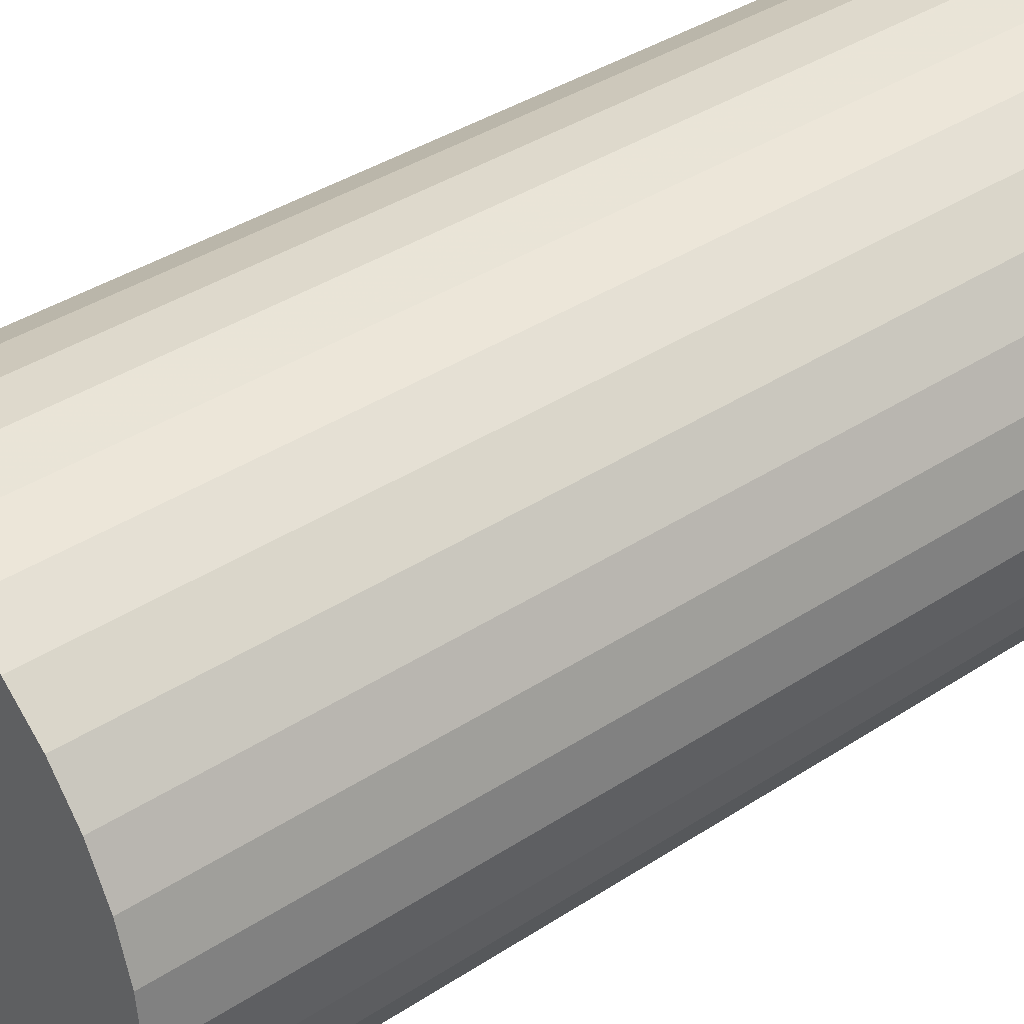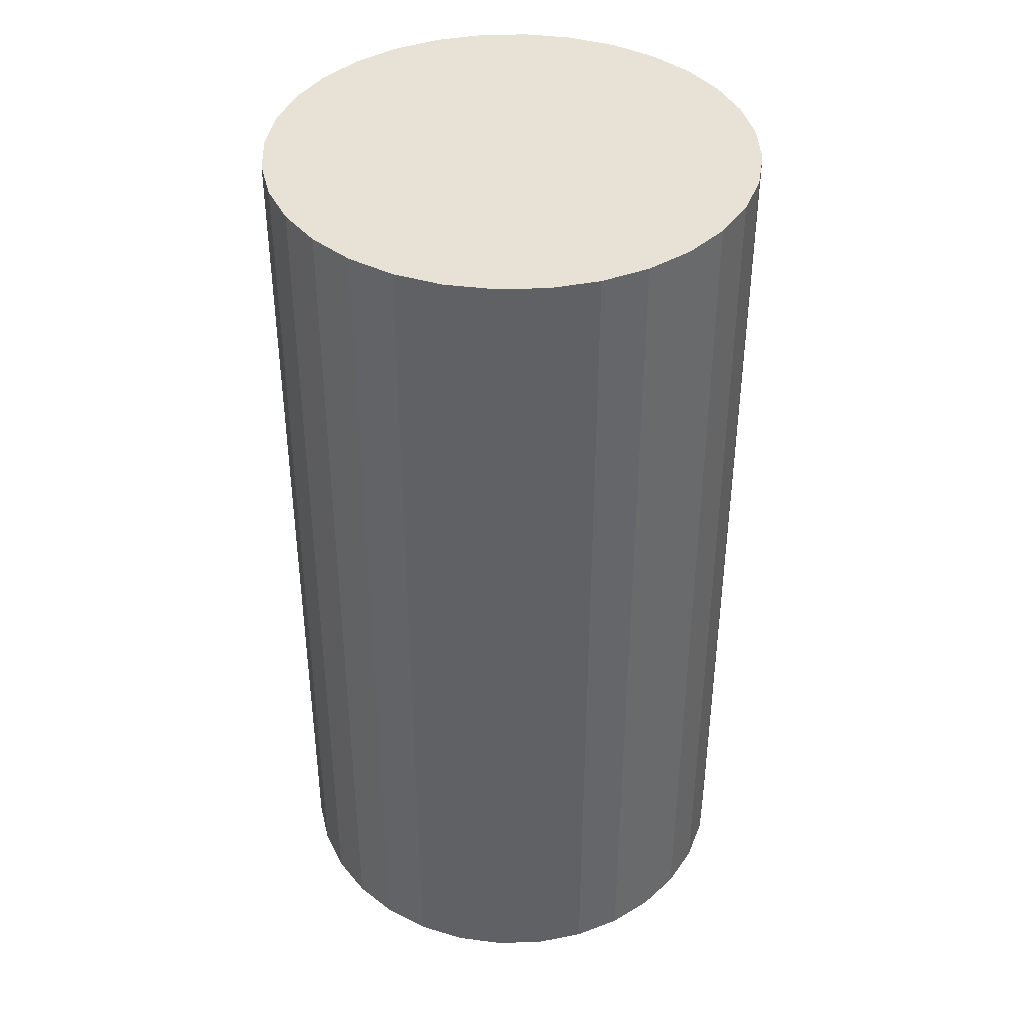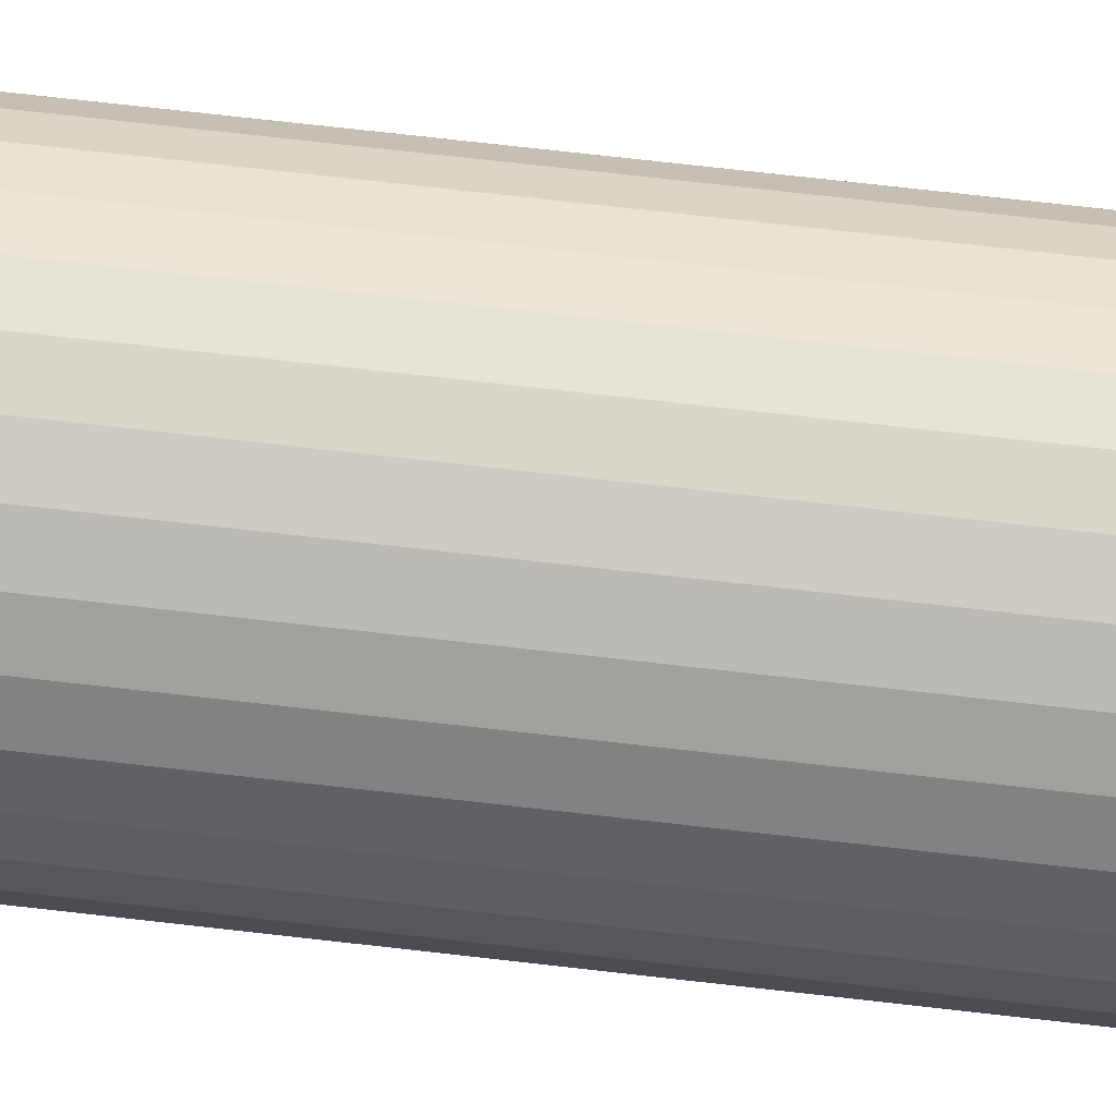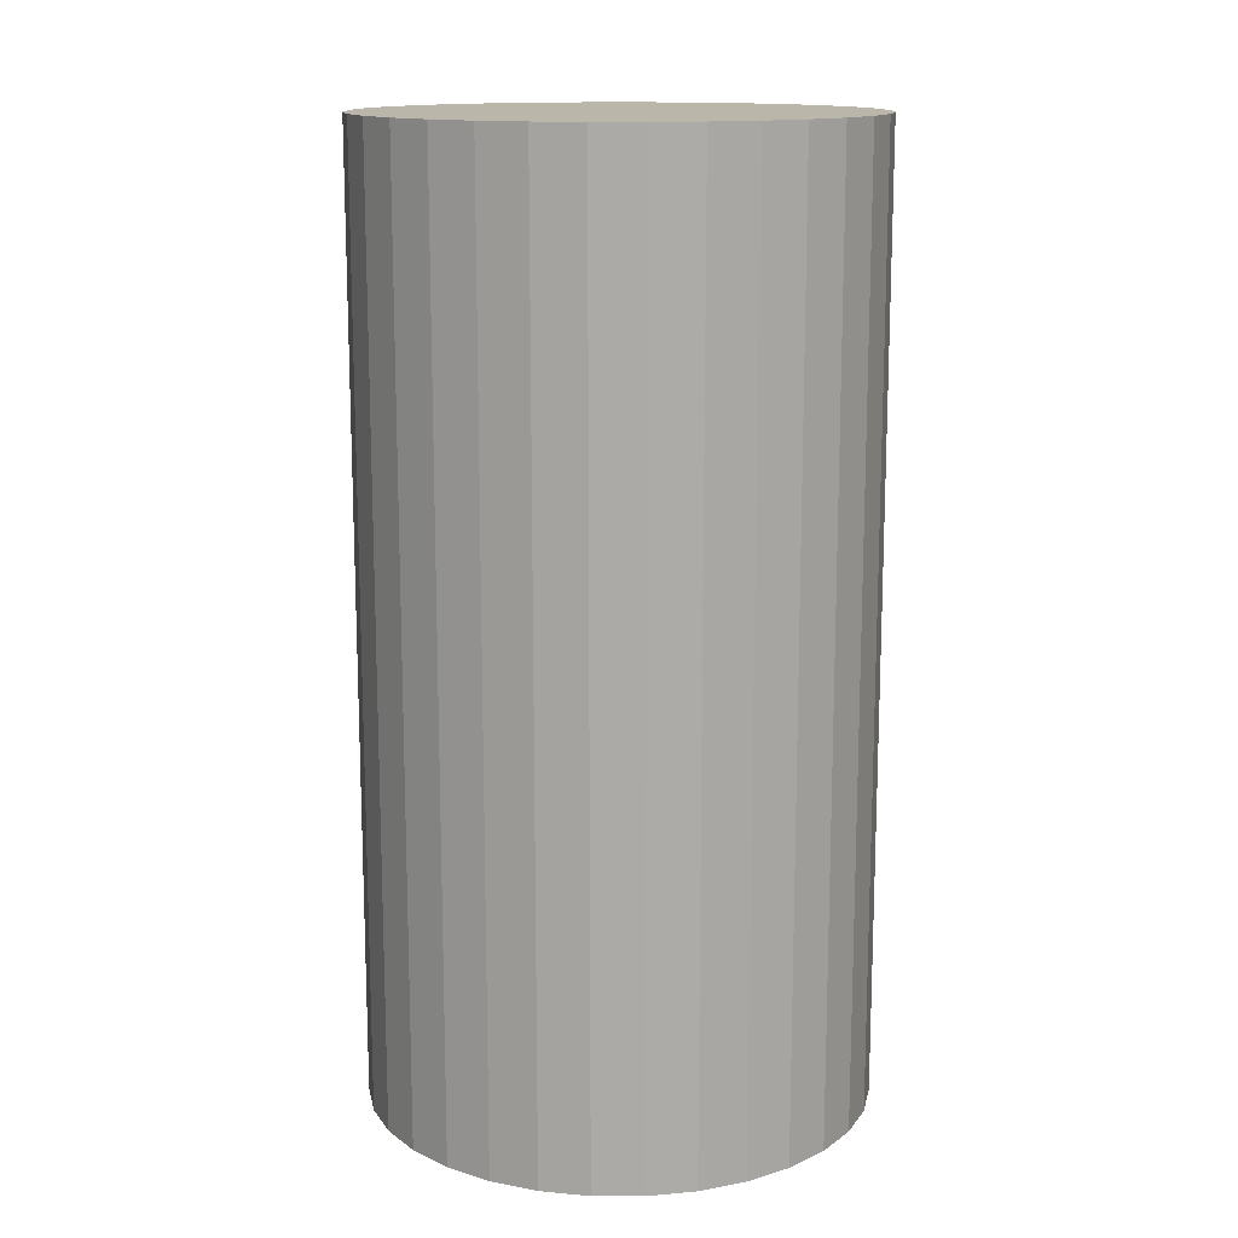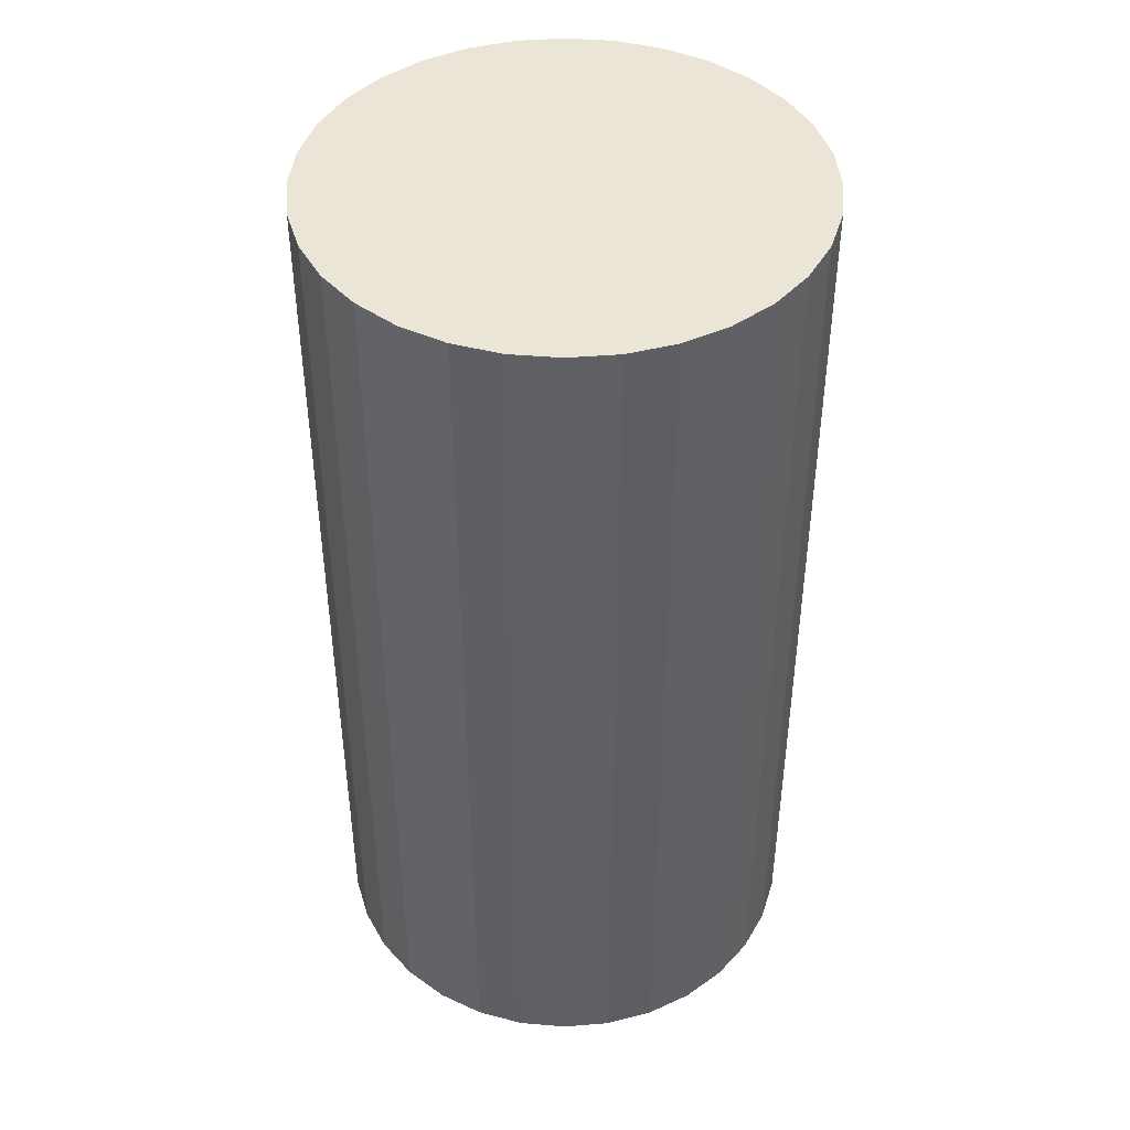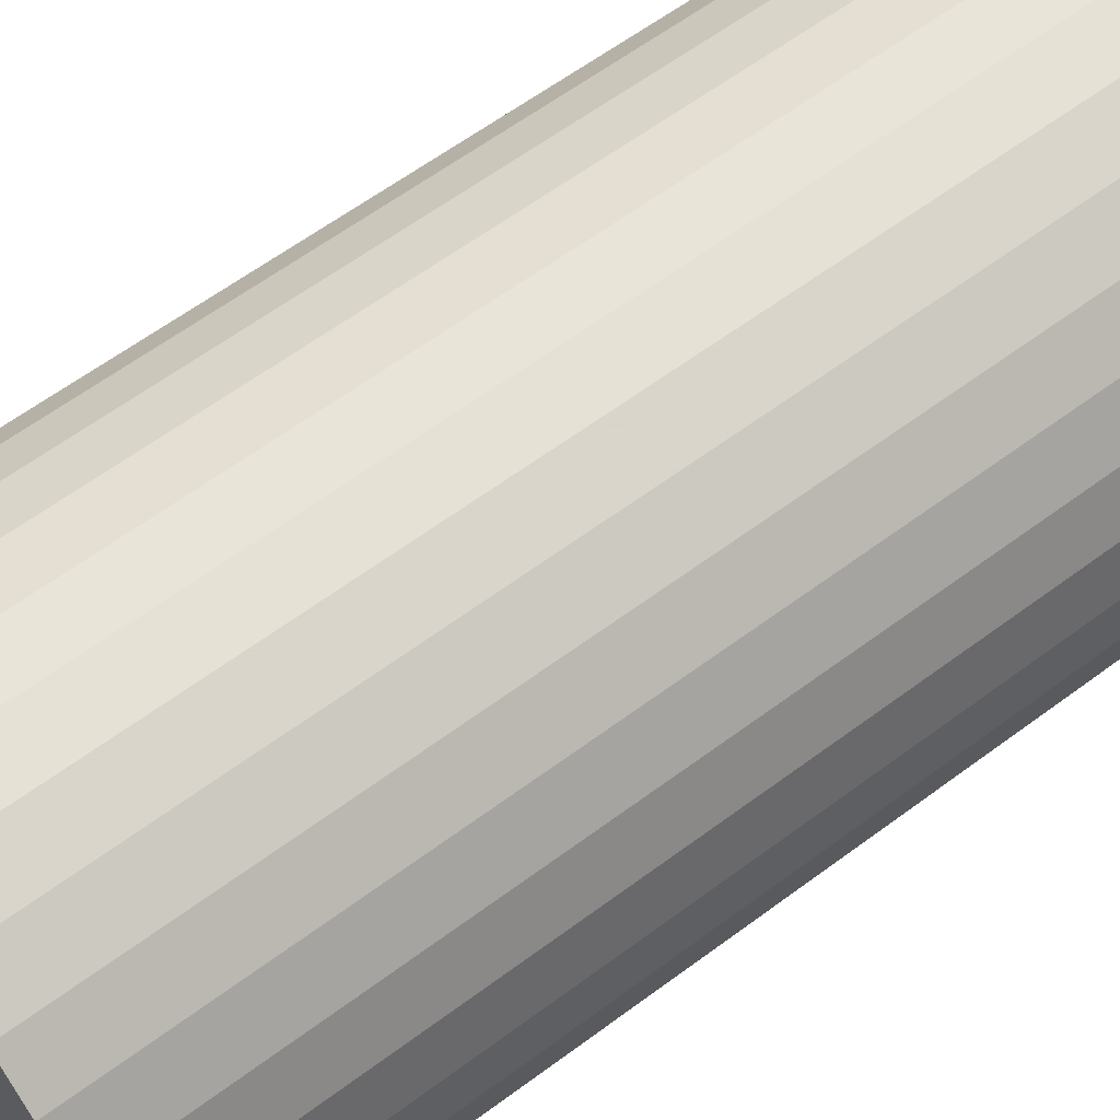
<metadata>
{"format":"obj","ext":"obj","renderer":"f3d","projection":"perspective","resolution":1024,"background":"white","views":[{"elev":37.8,"azim":50.1,"up":"+Y"},{"elev":40.3,"azim":-30.3,"up":"+Z"},{"elev":79.4,"azim":-83.7,"up":"+Y"},{"elev":14.0,"azim":-140.4,"up":"+Z"},{"elev":44.0,"azim":11.4,"up":"+Z"},{"elev":61.4,"azim":-127.2,"up":"+Y"}]}
</metadata>
<code>
v 0 0 -0.04341
v 0.02279 0 -0.04341
v 0.02279 0 0.04341
v 0 0 0.04341
v 0.02235 0.004446 -0.04341
v 0.02235 0.004446 0.04341
v 0.02105 0.008721 -0.04341
v 0.02105 0.008721 0.04341
v 0.01895 0.01266 -0.04341
v 0.01895 0.01266 0.04341
v 0.01611 0.01611 -0.04341
v 0.01611 0.01611 0.04341
v 0.01266 0.01895 -0.04341
v 0.01266 0.01895 0.04341
v 0.008721 0.02105 -0.04341
v 0.008721 0.02105 0.04341
v 0.004446 0.02235 -0.04341
v 0.004446 0.02235 0.04341
v 0 0.02279 -0.04341
v 0 0.02279 0.04341
v -0.004446 0.02235 -0.04341
v -0.004446 0.02235 0.04341
v -0.008721 0.02105 -0.04341
v -0.008721 0.02105 0.04341
v -0.01266 0.01895 -0.04341
v -0.01266 0.01895 0.04341
v -0.01611 0.01611 -0.04341
v -0.01611 0.01611 0.04341
v -0.01895 0.01266 -0.04341
v -0.01895 0.01266 0.04341
v -0.02105 0.008721 -0.04341
v -0.02105 0.008721 0.04341
v -0.02235 0.004446 -0.04341
v -0.02235 0.004446 0.04341
v -0.02279 0 -0.04341
v -0.02279 0 0.04341
v -0.02235 -0.004446 -0.04341
v -0.02235 -0.004446 0.04341
v -0.02105 -0.008721 -0.04341
v -0.02105 -0.008721 0.04341
v -0.01895 -0.01266 -0.04341
v -0.01895 -0.01266 0.04341
v -0.01611 -0.01611 -0.04341
v -0.01611 -0.01611 0.04341
v -0.01266 -0.01895 -0.04341
v -0.01266 -0.01895 0.04341
v -0.008721 -0.02105 -0.04341
v -0.008721 -0.02105 0.04341
v -0.004446 -0.02235 -0.04341
v -0.004446 -0.02235 0.04341
v -0 -0.02279 -0.04341
v -0 -0.02279 0.04341
v 0.004446 -0.02235 -0.04341
v 0.004446 -0.02235 0.04341
v 0.008721 -0.02105 -0.04341
v 0.008721 -0.02105 0.04341
v 0.01266 -0.01895 -0.04341
v 0.01266 -0.01895 0.04341
v 0.01611 -0.01611 -0.04341
v 0.01611 -0.01611 0.04341
v 0.01895 -0.01266 -0.04341
v 0.01895 -0.01266 0.04341
v 0.02105 -0.008721 -0.04341
v 0.02105 -0.008721 0.04341
v 0.02235 -0.004446 -0.04341
v 0.02235 -0.004446 0.04341
f 2 1 5
f 2 5 3
f 3 5 6
f 3 6 4
f 5 1 7
f 5 7 6
f 6 7 8
f 6 8 4
f 7 1 9
f 7 9 8
f 8 9 10
f 8 10 4
f 9 1 11
f 9 11 10
f 10 11 12
f 10 12 4
f 11 1 13
f 11 13 12
f 12 13 14
f 12 14 4
f 13 1 15
f 13 15 14
f 14 15 16
f 14 16 4
f 15 1 17
f 15 17 16
f 16 17 18
f 16 18 4
f 17 1 19
f 17 19 18
f 18 19 20
f 18 20 4
f 19 1 21
f 19 21 20
f 20 21 22
f 20 22 4
f 21 1 23
f 21 23 22
f 22 23 24
f 22 24 4
f 23 1 25
f 23 25 24
f 24 25 26
f 24 26 4
f 25 1 27
f 25 27 26
f 26 27 28
f 26 28 4
f 27 1 29
f 27 29 28
f 28 29 30
f 28 30 4
f 29 1 31
f 29 31 30
f 30 31 32
f 30 32 4
f 31 1 33
f 31 33 32
f 32 33 34
f 32 34 4
f 33 1 35
f 33 35 34
f 34 35 36
f 34 36 4
f 35 1 37
f 35 37 36
f 36 37 38
f 36 38 4
f 37 1 39
f 37 39 38
f 38 39 40
f 38 40 4
f 39 1 41
f 39 41 40
f 40 41 42
f 40 42 4
f 41 1 43
f 41 43 42
f 42 43 44
f 42 44 4
f 43 1 45
f 43 45 44
f 44 45 46
f 44 46 4
f 45 1 47
f 45 47 46
f 46 47 48
f 46 48 4
f 47 1 49
f 47 49 48
f 48 49 50
f 48 50 4
f 49 1 51
f 49 51 50
f 50 51 52
f 50 52 4
f 51 1 53
f 51 53 52
f 52 53 54
f 52 54 4
f 53 1 55
f 53 55 54
f 54 55 56
f 54 56 4
f 55 1 57
f 55 57 56
f 56 57 58
f 56 58 4
f 57 1 59
f 57 59 58
f 58 59 60
f 58 60 4
f 59 1 61
f 59 61 60
f 60 61 62
f 60 62 4
f 61 1 63
f 61 63 62
f 62 63 64
f 62 64 4
f 63 1 65
f 63 65 64
f 64 65 66
f 64 66 4
f 65 1 2
f 65 2 66
f 66 2 3
f 66 3 4

</code>
